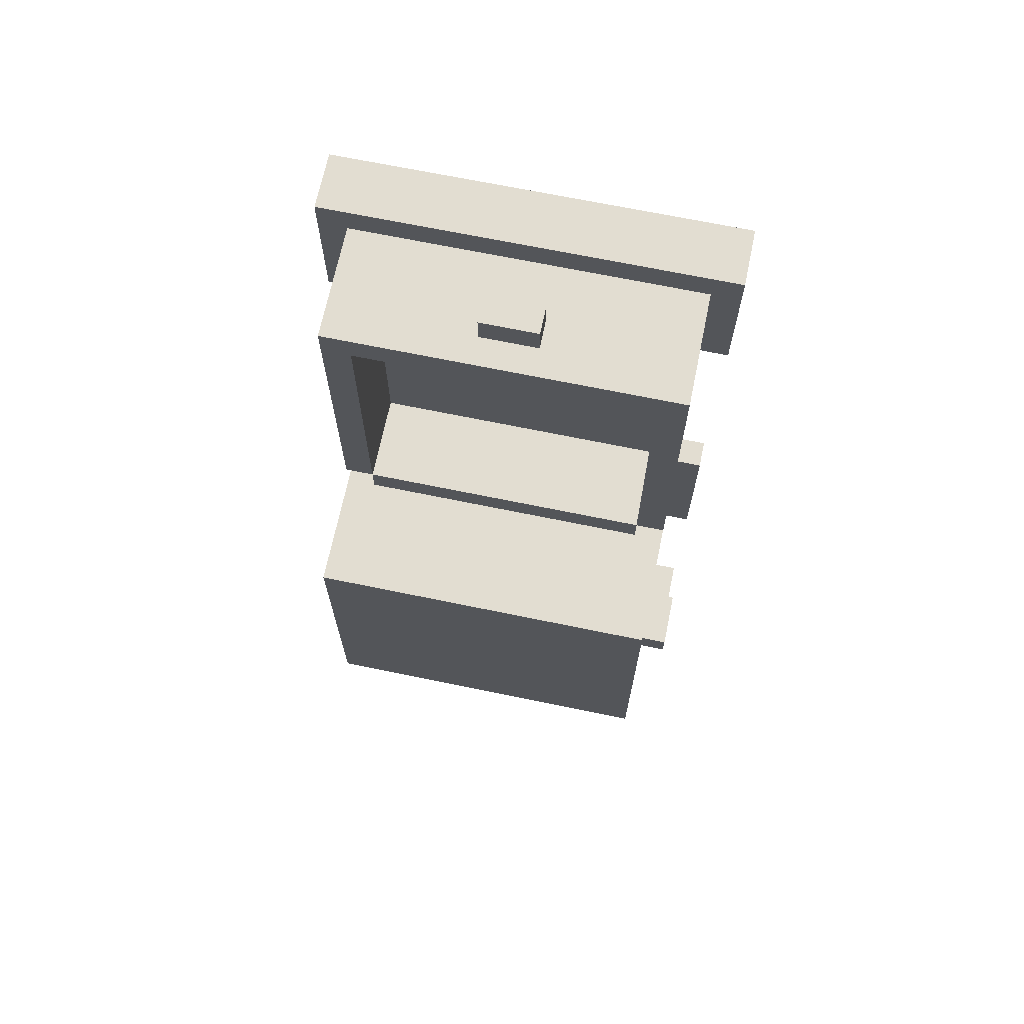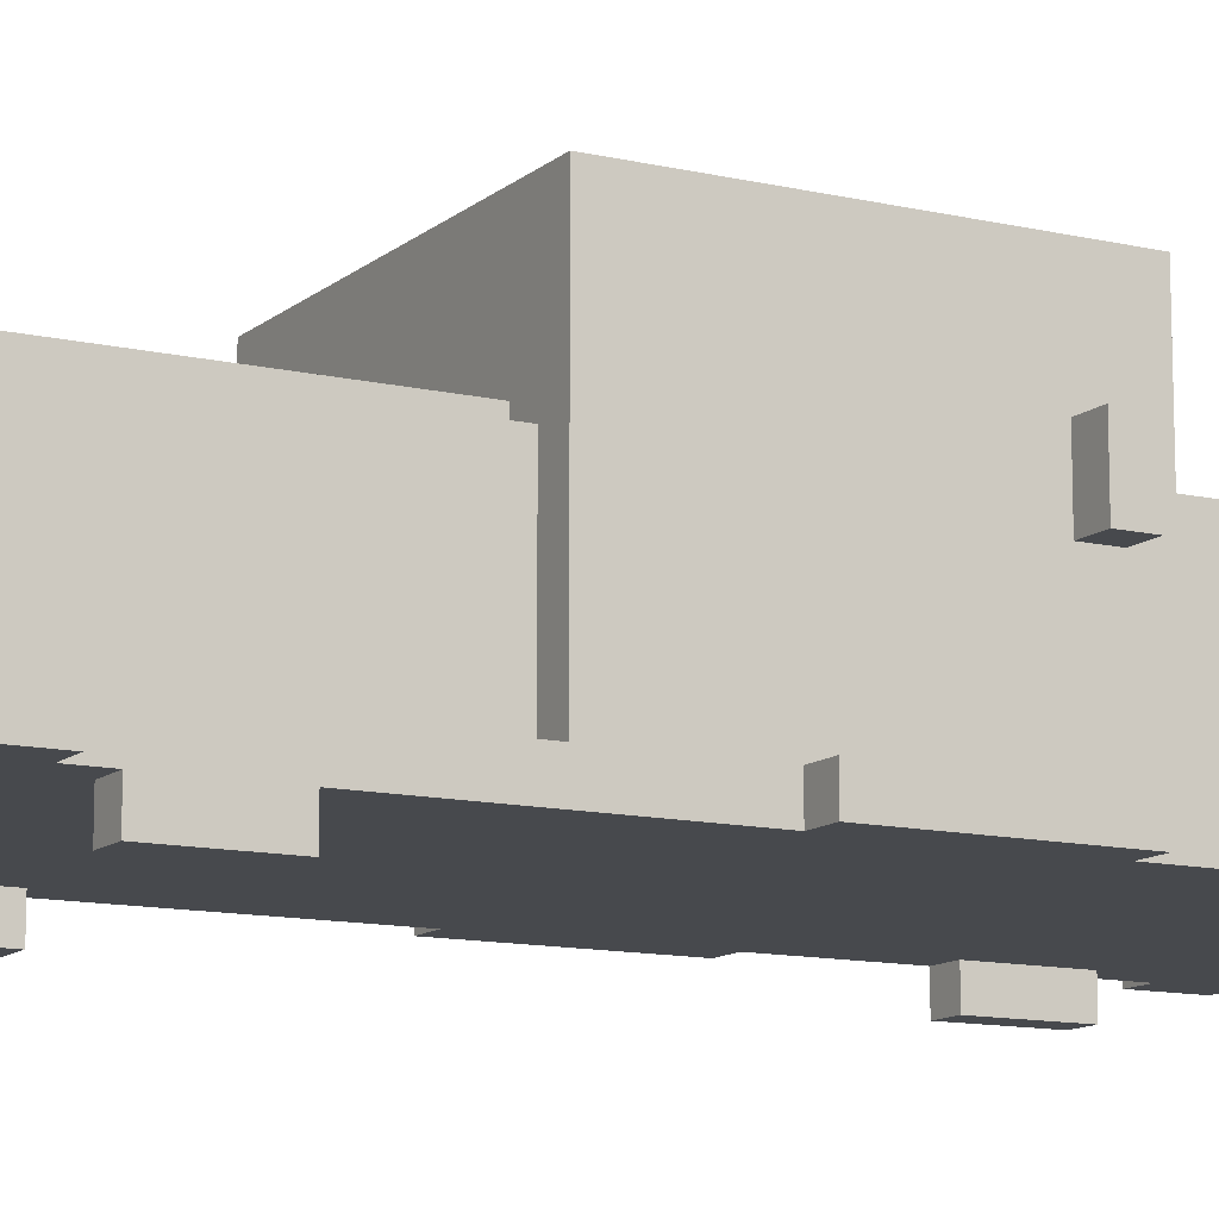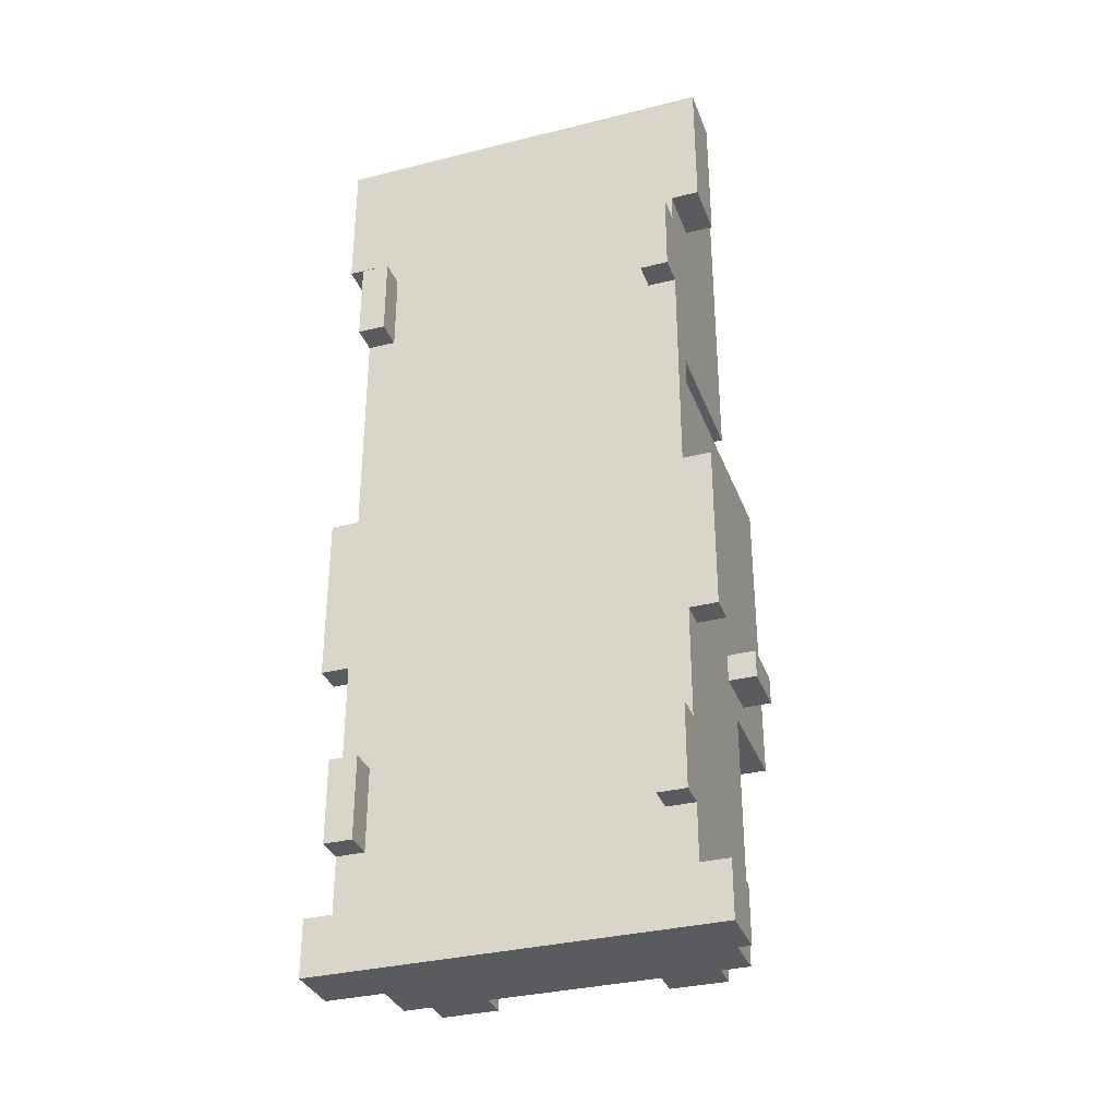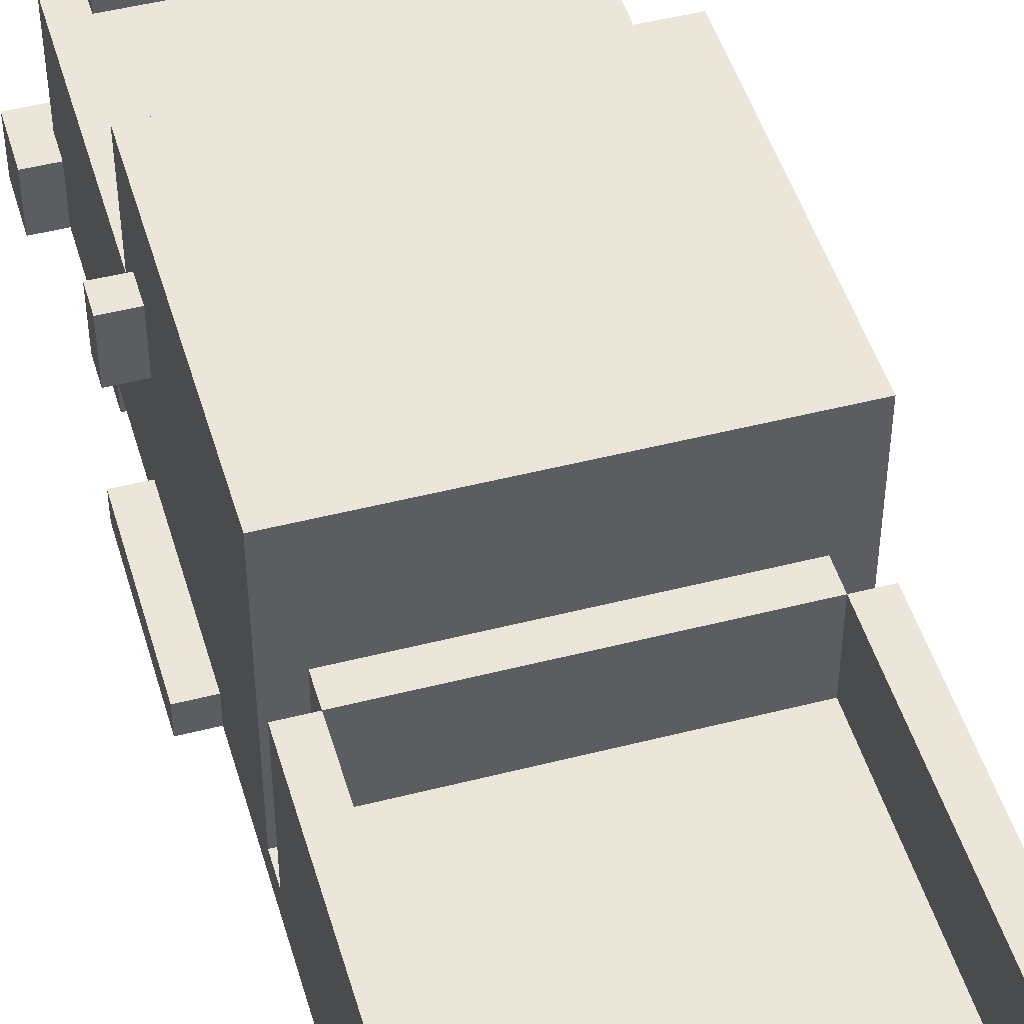
<metadata>
{"format":"obj","ext":"obj","renderer":"f3d","projection":"perspective","resolution":1024,"background":"white","views":[{"elev":68.6,"azim":-168.3,"up":"+Z"},{"elev":-12.0,"azim":61.0,"up":"+Y"},{"elev":-33.5,"azim":18.9,"up":"+Z"},{"elev":47.7,"azim":-16.1,"up":"+Y"}]}
</metadata>
<code>
v -7 1 17
v -7 1 12
v -7 1 -0
v -7 1 -6
v -7 1 -15
v -7 1 -17
v -7 2 -0
v -7 2 -6
v -7 3 17
v -7 3 12
v -7 3 -15
v -7 3 -17
v -7 6 -5
v -7 6 -6
v -7 8 -5
v -7 8 -6
v -6 0 11
v -6 0 8
v -6 0 -10
v -6 0 -13
v -6 1 12
v -6 1 11
v -6 1 8
v -6 1 7
v -6 1 -0
v -6 1 -6
v -6 1 -9
v -6 1 -10
v -6 1 -13
v -6 1 -14
v -6 1 -15
v -6 2 7
v -6 2 5
v -6 2 4
v -6 2 -0
v -6 2 -6
v -6 2 -9
v -6 3 16
v -6 3 12
v -6 3 -14
v -6 3 -15
v -6 3 -16
v -6 4 16
v -6 4 15
v -6 4 12
v -6 4 11
v -6 4 8
v -6 4 7
v -6 4 -9
v -6 4 -10
v -6 4 -13
v -6 4 -14
v -6 5 11
v -6 5 8
v -6 5 -0
v -6 5 -2
v -6 5 -10
v -6 5 -13
v -6 6 16
v -6 6 15
v -6 6 -0
v -6 6 -2
v -6 6 -5
v -6 6 -6
v -6 7 16
v -6 7 5
v -6 7 3
v -6 7 1
v -6 7 -0
v -6 7 -5
v -6 7 -7
v -6 7 -16
v -6 8 -5
v -6 8 -6
v -6 10 3
v -6 10 1
v -6 10 -0
v -6 10 -6
v -6 11 4
v -6 11 -7
v -5 2 5
v -5 2 4
v -5 7 5
v -5 7 4
v -5 7 -15
v -5 7 -16
v -5 8 -15
v -5 8 -16
v -1 5 17
v -1 5 16
v -1 6 17
v -1 6 16
v 3 7 -15
v 3 7 -16
v 3 8 -15
v 3 8 -16
v 5 0 11
v 5 0 8
v 5 0 -10
v 5 0 -13
v 5 1 11
v 5 1 8
v 5 1 -10
v 5 1 -13
v 5 4 15
v 5 4 11
v 5 4 8
v 5 4 5
v 5 5 11
v 5 5 8
v 5 7 15
v 5 7 5
v -5 0 11
v -5 0 8
v -5 0 -10
v -5 0 -13
v -5 1 11
v -5 1 8
v -5 1 -10
v -5 1 -13
v -5 4 15
v -5 4 11
v -5 4 8
v -5 4 5
v -5 5 11
v -5 5 8
v -5 7 15
v -5 7 5
v -3 7 -15
v -3 7 -16
v -3 8 -15
v -3 8 -16
v 1 5 17
v 1 5 16
v 1 6 17
v 1 6 16
v 5 2 5
v 5 2 4
v 5 7 5
v 5 7 4
v 5 7 -15
v 5 7 -16
v 5 8 -15
v 5 8 -16
v 6 0 11
v 6 0 8
v 6 0 -10
v 6 0 -13
v 6 1 12
v 6 1 11
v 6 1 8
v 6 1 7
v 6 1 -0
v 6 1 -6
v 6 1 -9
v 6 1 -10
v 6 1 -13
v 6 1 -14
v 6 1 -15
v 6 2 7
v 6 2 5
v 6 2 4
v 6 2 -0
v 6 2 -6
v 6 2 -9
v 6 3 16
v 6 3 12
v 6 3 -14
v 6 3 -15
v 6 3 -16
v 6 4 16
v 6 4 15
v 6 4 12
v 6 4 11
v 6 4 8
v 6 4 7
v 6 4 -9
v 6 4 -10
v 6 4 -13
v 6 4 -14
v 6 5 11
v 6 5 8
v 6 5 -0
v 6 5 -2
v 6 5 -10
v 6 5 -13
v 6 6 16
v 6 6 15
v 6 6 -0
v 6 6 -2
v 6 6 -5
v 6 6 -6
v 6 7 16
v 6 7 5
v 6 7 3
v 6 7 1
v 6 7 -0
v 6 7 -5
v 6 7 -7
v 6 7 -16
v 6 8 -5
v 6 8 -6
v 6 10 3
v 6 10 1
v 6 10 -0
v 6 10 -6
v 6 11 4
v 6 11 -7
v 7 1 17
v 7 1 12
v 7 1 -0
v 7 1 -6
v 7 1 -15
v 7 1 -17
v 7 2 -0
v 7 2 -6
v 7 3 17
v 7 3 12
v 7 3 -15
v 7 3 -17
v 7 6 -5
v 7 6 -6
v 7 8 -5
v 7 8 -6
v -7 1 17
v -7 3 17
v -1 5 17
v -1 6 17
v 1 5 17
v 1 6 17
v 7 1 17
v 7 3 17
v -6 3 16
v -6 4 16
v -6 6 16
v -6 7 16
v -5 3 16
v -5 4 16
v -5 6 16
v -5 7 16
v -1 5 16
v -1 6 16
v 1 5 16
v 1 6 16
v 5 3 16
v 5 4 16
v 5 6 16
v 5 7 16
v 6 3 16
v 6 4 16
v 6 6 16
v 6 7 16
v -6 0 11
v -6 1 11
v -5 0 11
v -5 1 11
v 5 0 11
v 5 1 11
v 6 0 11
v 6 1 11
v -5 4 5
v -5 7 5
v 5 4 5
v 5 7 5
v -6 2 4
v -6 11 4
v -5 2 4
v -5 7 4
v -5 10 4
v 5 2 4
v 5 7 4
v 5 10 4
v 6 2 4
v 6 11 4
v -7 1 -0
v -7 2 -0
v -6 1 -0
v -6 2 -0
v 6 1 -0
v 6 2 -0
v 7 1 -0
v 7 2 -0
v -7 6 -5
v -7 8 -5
v -6 6 -5
v -6 7 -5
v -6 8 -5
v 6 6 -5
v 6 7 -5
v 6 8 -5
v 7 6 -5
v 7 8 -5
v -6 0 -10
v -6 1 -10
v -5 0 -10
v -5 1 -10
v 5 0 -10
v 5 1 -10
v 6 0 -10
v 6 1 -10
v -7 1 -15
v -7 3 -15
v -6 1 -15
v -6 3 -15
v -5 7 -15
v -5 8 -15
v -3 7 -15
v -3 8 -15
v 3 7 -15
v 3 8 -15
v 5 7 -15
v 5 8 -15
v 6 1 -15
v 6 3 -15
v 7 1 -15
v 7 3 -15
v -5 4 15
v -5 7 15
v -1 5 15
v -1 6 15
v 1 5 15
v 1 6 15
v 5 4 15
v 5 7 15
v -7 1 12
v -7 3 12
v -6 1 12
v -6 3 12
v 6 1 12
v 6 3 12
v 7 1 12
v 7 3 12
v -6 0 8
v -6 1 8
v -5 0 8
v -5 1 8
v 5 0 8
v 5 1 8
v 6 0 8
v 6 1 8
v -6 2 5
v -6 7 5
v -5 2 5
v -5 7 5
v 5 2 5
v 5 7 5
v 6 2 5
v 6 7 5
v -7 1 -6
v -7 2 -6
v -7 6 -6
v -7 8 -6
v -6 1 -6
v -6 2 -6
v -6 6 -6
v -6 8 -6
v 6 1 -6
v 6 2 -6
v 6 6 -6
v 6 8 -6
v 7 1 -6
v 7 2 -6
v 7 6 -6
v 7 8 -6
v -6 7 -7
v -6 11 -7
v -5 7 -7
v -5 10 -7
v 5 7 -7
v 5 10 -7
v 6 7 -7
v 6 11 -7
v -6 0 -13
v -6 1 -13
v -5 0 -13
v -5 1 -13
v 5 0 -13
v 5 1 -13
v 6 0 -13
v 6 1 -13
v -6 3 -16
v -6 7 -16
v -5 6 -16
v -5 7 -16
v -5 8 -16
v -3 6 -16
v -3 7 -16
v -3 8 -16
v -2 3 -16
v -2 5 -16
v 2 3 -16
v 2 5 -16
v 3 6 -16
v 3 7 -16
v 3 8 -16
v 5 6 -16
v 5 7 -16
v 5 8 -16
v 6 3 -16
v 6 7 -16
v -7 1 -17
v -7 3 -17
v 7 1 -17
v 7 3 -17
v -6 0 11
v -5 0 11
v 5 0 11
v 6 0 11
v -6 0 8
v -5 0 8
v 5 0 8
v 6 0 8
v -6 0 -10
v -5 0 -10
v 5 0 -10
v 6 0 -10
v -6 0 -13
v -5 0 -13
v 5 0 -13
v 6 0 -13
v -7 1 17
v 7 1 17
v -6 1 15
v 6 1 15
v -5 1 14
v 5 1 14
v -7 1 12
v -6 1 12
v -5 1 12
v 5 1 12
v 6 1 12
v 7 1 12
v -6 1 11
v -5 1 11
v 5 1 11
v 6 1 11
v -6 1 8
v -5 1 8
v 5 1 8
v 6 1 8
v -6 1 7
v -5 1 7
v 5 1 7
v 6 1 7
v -7 1 -0
v -6 1 -0
v 6 1 -0
v 7 1 -0
v -7 1 -6
v -6 1 -6
v 6 1 -6
v 7 1 -6
v -6 1 -9
v -5 1 -9
v 5 1 -9
v 6 1 -9
v -6 1 -10
v -5 1 -10
v 5 1 -10
v 6 1 -10
v -6 1 -13
v -5 1 -13
v 5 1 -13
v 6 1 -13
v -6 1 -14
v -5 1 -14
v 5 1 -14
v 6 1 -14
v -7 1 -15
v -6 1 -15
v -5 1 -15
v 5 1 -15
v 6 1 -15
v 7 1 -15
v -6 1 -16
v 6 1 -16
v -7 1 -17
v 7 1 -17
v -1 5 17
v 1 5 17
v -1 5 16
v 1 5 16
v -7 6 -5
v -6 6 -5
v 6 6 -5
v 7 6 -5
v -7 6 -6
v -6 6 -6
v 6 6 -6
v 7 6 -6
v -6 2 5
v -5 2 5
v 5 2 5
v 6 2 5
v -6 2 4
v -5 2 4
v 5 2 4
v 6 2 4
v -7 2 -0
v -6 2 -0
v 6 2 -0
v 7 2 -0
v -7 2 -6
v -6 2 -6
v 6 2 -6
v 7 2 -6
v -7 3 17
v 7 3 17
v -6 3 16
v -5 3 16
v 5 3 16
v 6 3 16
v -7 3 12
v -6 3 12
v 6 3 12
v 7 3 12
v -7 3 -15
v -6 3 -15
v 6 3 -15
v 7 3 -15
v -6 3 -16
v -2 3 -16
v 2 3 -16
v 6 3 -16
v -7 3 -17
v 7 3 -17
v -5 4 15
v 5 4 15
v -5 4 11
v 5 4 11
v -5 4 8
v 5 4 8
v -5 4 5
v 5 4 5
v -1 6 17
v 1 6 17
v -1 6 16
v 1 6 16
v -6 7 16
v -5 7 16
v 5 7 16
v 6 7 16
v -5 7 15
v 5 7 15
v -6 7 5
v -5 7 5
v 5 7 5
v 6 7 5
v -5 7 4
v 5 7 4
v -6 7 -7
v -5 7 -7
v 5 7 -7
v 6 7 -7
v -5 7 -15
v -3 7 -15
v 3 7 -15
v 5 7 -15
v -6 7 -16
v -5 7 -16
v -3 7 -16
v 3 7 -16
v 5 7 -16
v 6 7 -16
v -7 8 -5
v -6 8 -5
v 6 8 -5
v 7 8 -5
v -7 8 -6
v -6 8 -6
v 6 8 -6
v 7 8 -6
v -5 8 -15
v -3 8 -15
v 3 8 -15
v 5 8 -15
v -5 8 -16
v -3 8 -16
v 3 8 -16
v 5 8 -16
v -6 11 4
v 6 11 4
v -6 11 -7
v 6 11 -7
f 7 4 3
f 8 4 7
f 9 2 1
f 10 2 9
f 11 6 5
f 12 6 11
f 15 14 13
f 16 14 15
f 22 18 17
f 23 18 22
f 28 20 19
f 29 20 28
f 32 24 23
f 32 25 24
f 33 25 32
f 34 25 33
f 35 25 34
f 36 27 26
f 37 28 27
f 37 27 36
f 39 22 21
f 40 31 30
f 40 30 29
f 41 31 40
f 43 39 38
f 44 39 43
f 45 22 39
f 45 39 44
f 46 23 22
f 46 22 45
f 47 32 23
f 47 23 46
f 48 33 32
f 48 32 47
f 49 35 34
f 49 37 36
f 49 36 35
f 49 28 37
f 50 29 28
f 50 28 49
f 51 40 29
f 51 29 50
f 52 42 41
f 52 40 51
f 52 41 40
f 53 45 44
f 53 46 45
f 53 47 46
f 54 48 47
f 54 47 53
f 55 49 34
f 55 50 49
f 56 50 55
f 57 51 50
f 57 50 56
f 58 52 51
f 58 51 57
f 59 44 43
f 60 53 44
f 60 44 59
f 60 54 53
f 61 56 55
f 61 55 34
f 62 57 56
f 62 56 61
f 62 58 57
f 63 58 62
f 64 58 63
f 65 60 59
f 66 33 48
f 66 60 65
f 66 54 60
f 66 48 54
f 67 63 62
f 67 62 61
f 67 61 34
f 68 63 67
f 69 63 68
f 70 63 69
f 71 58 64
f 72 42 52
f 72 58 71
f 72 52 58
f 73 70 69
f 74 71 64
f 75 68 67
f 75 67 34
f 76 69 68
f 76 68 75
f 77 73 69
f 77 69 76
f 77 74 73
f 78 71 74
f 78 74 77
f 79 76 75
f 79 75 34
f 79 78 77
f 79 77 76
f 80 71 78
f 80 78 79
f 83 82 81
f 84 82 83
f 87 86 85
f 88 86 87
f 91 90 89
f 92 90 91
f 95 94 93
f 96 94 95
f 101 98 97
f 102 98 101
f 103 100 99
f 104 100 103
f 109 106 105
f 109 107 106
f 110 108 107
f 110 107 109
f 111 109 105
f 111 110 109
f 112 108 110
f 112 110 111
f 113 114 117
f 117 114 118
f 115 116 119
f 119 116 120
f 121 122 125
f 122 123 125
f 123 124 126
f 125 123 126
f 121 125 127
f 125 126 127
f 126 124 128
f 127 126 128
f 129 130 131
f 131 130 132
f 133 134 135
f 135 134 136
f 137 138 139
f 139 138 140
f 141 142 143
f 143 142 144
f 145 146 150
f 150 146 151
f 147 148 156
f 156 148 157
f 151 152 160
f 152 153 160
f 160 153 161
f 161 153 162
f 162 153 163
f 154 155 164
f 155 156 165
f 164 155 165
f 149 150 167
f 158 159 168
f 157 158 168
f 168 159 169
f 166 167 171
f 171 167 172
f 167 150 173
f 172 167 173
f 150 151 174
f 173 150 174
f 151 160 175
f 174 151 175
f 160 161 176
f 175 160 176
f 162 163 177
f 164 165 177
f 163 164 177
f 165 156 177
f 156 157 178
f 177 156 178
f 157 168 179
f 178 157 179
f 169 170 180
f 179 168 180
f 168 169 180
f 172 173 181
f 173 174 181
f 174 175 181
f 175 176 182
f 181 175 182
f 162 177 183
f 177 178 183
f 183 178 184
f 178 179 185
f 184 178 185
f 179 180 186
f 185 179 186
f 171 172 187
f 172 181 188
f 187 172 188
f 181 182 188
f 183 184 189
f 162 183 189
f 184 185 190
f 189 184 190
f 185 186 190
f 190 186 191
f 191 186 192
f 187 188 193
f 176 161 194
f 193 188 194
f 188 182 194
f 182 176 194
f 190 191 195
f 189 190 195
f 162 189 195
f 195 191 196
f 196 191 197
f 197 191 198
f 192 186 199
f 180 170 200
f 199 186 200
f 186 180 200
f 197 198 201
f 192 199 202
f 195 196 203
f 162 195 203
f 196 197 204
f 203 196 204
f 197 201 205
f 204 197 205
f 201 202 205
f 202 199 206
f 205 202 206
f 203 204 207
f 162 203 207
f 205 206 207
f 204 205 207
f 206 199 208
f 207 206 208
f 211 212 215
f 215 212 216
f 209 210 217
f 217 210 218
f 213 214 219
f 219 214 220
f 221 222 223
f 223 222 224
f 229 228 227
f 230 228 229
f 231 226 225
f 232 226 231
f 237 234 233
f 238 235 234
f 238 234 237
f 239 236 235
f 239 235 238
f 240 236 239
f 241 238 237
f 241 239 238
f 241 240 239
f 242 240 241
f 243 241 237
f 244 240 242
f 245 243 237
f 245 244 243
f 246 244 245
f 247 240 244
f 247 244 246
f 248 240 247
f 249 246 245
f 250 247 246
f 250 246 249
f 251 248 247
f 251 247 250
f 252 248 251
f 255 254 253
f 256 254 255
f 259 258 257
f 260 258 259
f 263 262 261
f 264 262 263
f 267 266 265
f 268 266 267
f 269 266 268
f 271 269 268
f 272 266 269
f 272 269 271
f 273 271 270
f 273 272 271
f 274 266 272
f 274 272 273
f 277 276 275
f 278 276 277
f 281 280 279
f 282 280 281
f 285 284 283
f 286 284 285
f 287 284 286
f 291 289 288
f 291 290 289
f 292 290 291
f 295 294 293
f 296 294 295
f 299 298 297
f 300 298 299
f 303 302 301
f 304 302 303
f 307 306 305
f 308 306 307
f 311 310 309
f 312 310 311
f 315 314 313
f 316 314 315
f 317 318 319
f 319 318 320
f 317 319 321
f 319 320 321
f 320 318 322
f 321 320 322
f 317 321 323
f 321 322 323
f 322 318 324
f 323 322 324
f 325 326 327
f 327 326 328
f 329 330 331
f 331 330 332
f 333 334 335
f 335 334 336
f 337 338 339
f 339 338 340
f 341 342 343
f 343 342 344
f 345 346 347
f 347 346 348
f 349 350 353
f 353 350 354
f 351 352 355
f 355 352 356
f 357 358 361
f 361 358 362
f 359 360 363
f 363 360 364
f 365 366 367
f 367 366 368
f 367 368 369
f 368 366 370
f 369 368 370
f 369 370 371
f 370 366 372
f 371 370 372
f 373 374 375
f 375 374 376
f 377 378 379
f 379 378 380
f 381 382 383
f 383 382 384
f 381 383 386
f 384 385 386
f 383 384 386
f 386 385 387
f 387 385 388
f 381 386 389
f 386 387 389
f 389 387 390
f 389 390 391
f 390 387 392
f 391 390 392
f 391 392 393
f 392 387 393
f 393 387 394
f 391 393 396
f 394 395 396
f 393 394 396
f 396 395 397
f 397 395 398
f 391 396 399
f 396 397 399
f 399 397 400
f 401 402 403
f 403 402 404
f 409 406 405
f 410 406 409
f 411 408 407
f 412 408 411
f 417 414 413
f 418 414 417
f 419 416 415
f 420 416 419
f 423 422 421
f 424 422 423
f 425 424 423
f 426 424 425
f 427 423 421
f 428 425 423
f 428 423 427
f 429 426 425
f 429 425 428
f 430 424 426
f 430 426 429
f 431 422 424
f 431 424 430
f 432 422 431
f 433 429 428
f 434 430 429
f 434 429 433
f 435 431 430
f 435 430 434
f 436 431 435
f 438 435 434
f 439 435 438
f 441 438 437
f 442 439 438
f 442 438 441
f 443 440 439
f 443 439 442
f 444 440 443
f 446 442 441
f 447 444 443
f 449 446 445
f 450 442 446
f 450 446 449
f 451 447 443
f 451 448 447
f 452 448 451
f 453 442 450
f 454 443 442
f 454 442 453
f 455 451 443
f 455 443 454
f 456 451 455
f 457 454 453
f 458 455 454
f 458 454 457
f 459 456 455
f 459 455 458
f 460 456 459
f 462 459 458
f 463 459 462
f 465 462 461
f 466 463 462
f 466 462 465
f 467 464 463
f 467 463 466
f 468 464 467
f 470 466 465
f 471 467 466
f 471 466 470
f 472 468 467
f 472 467 471
f 473 468 472
f 475 473 472
f 475 472 471
f 475 471 470
f 475 470 469
f 476 474 473
f 476 473 475
f 477 475 469
f 477 476 475
f 478 474 476
f 478 476 477
f 481 480 479
f 482 480 481
f 487 484 483
f 488 484 487
f 489 486 485
f 490 486 489
f 491 492 495
f 495 492 496
f 493 494 497
f 497 494 498
f 499 500 503
f 503 500 504
f 501 502 505
f 505 502 506
f 507 508 509
f 509 508 510
f 510 508 511
f 511 508 512
f 507 509 513
f 513 509 514
f 512 508 515
f 515 508 516
f 517 518 521
f 519 520 524
f 522 523 525
f 523 524 525
f 517 521 525
f 521 522 525
f 524 520 526
f 525 524 526
f 527 528 529
f 529 528 530
f 529 530 531
f 531 530 532
f 531 532 533
f 533 532 534
f 535 536 537
f 537 536 538
f 539 540 543
f 540 541 543
f 541 542 544
f 543 541 544
f 539 543 545
f 545 543 546
f 544 542 547
f 547 542 548
f 546 547 549
f 549 547 550
f 552 553 555
f 553 554 555
f 551 552 555
f 555 554 556
f 556 554 557
f 557 554 558
f 551 555 559
f 559 555 560
f 556 557 561
f 561 557 562
f 558 554 563
f 563 554 564
f 565 566 569
f 569 566 570
f 567 568 571
f 571 568 572
f 573 574 577
f 577 574 578
f 575 576 579
f 579 576 580
f 581 582 583
f 583 582 584

</code>
